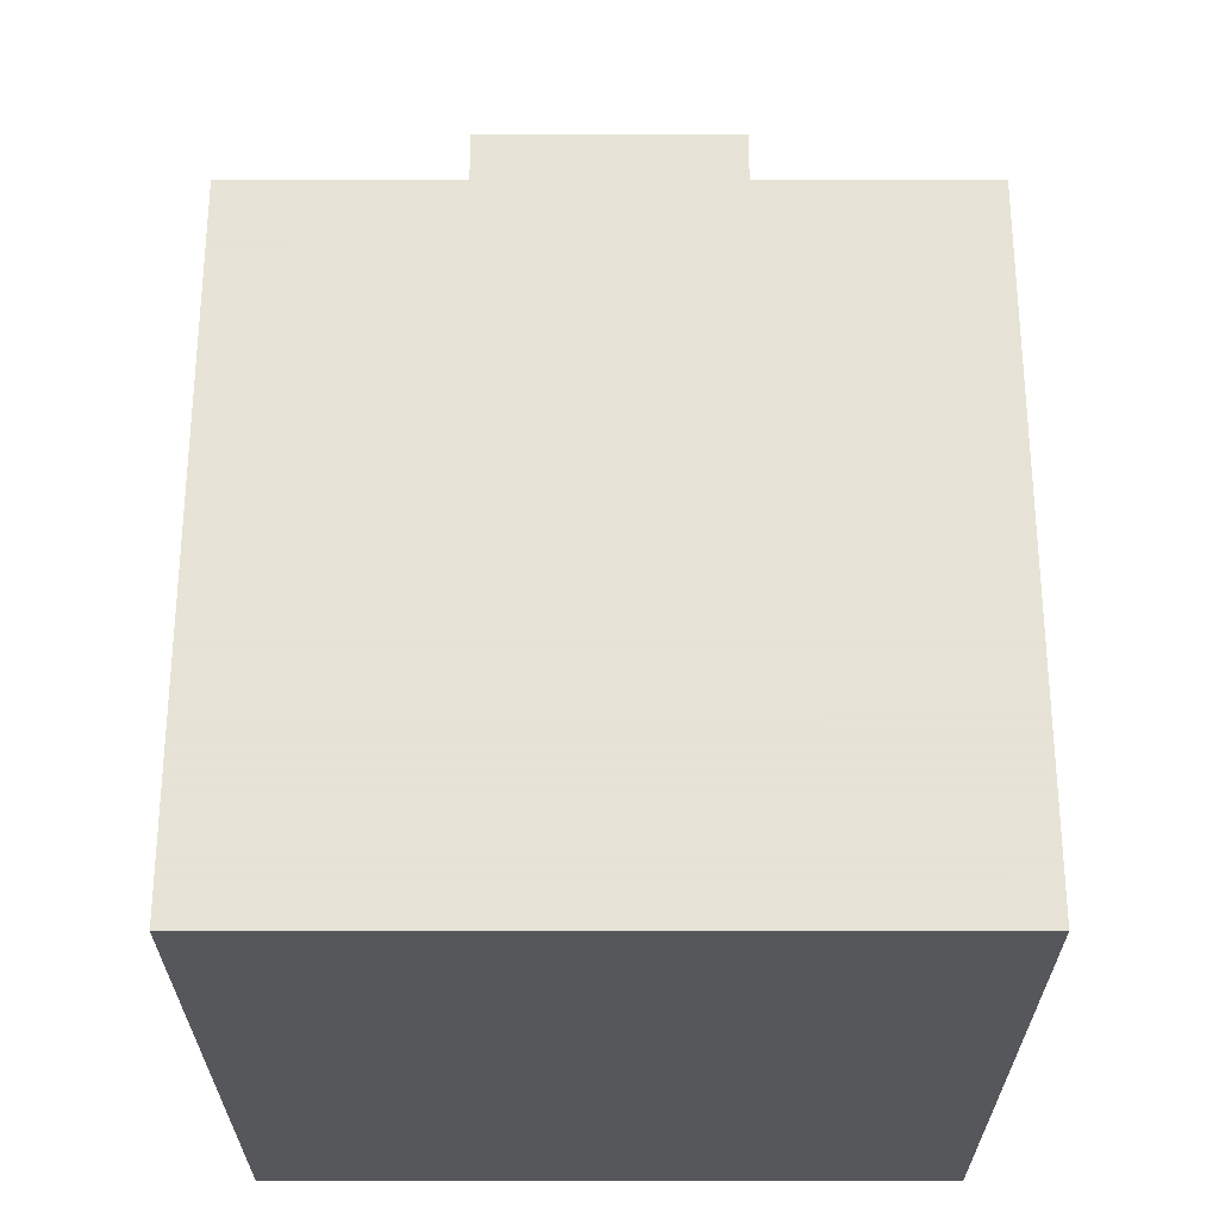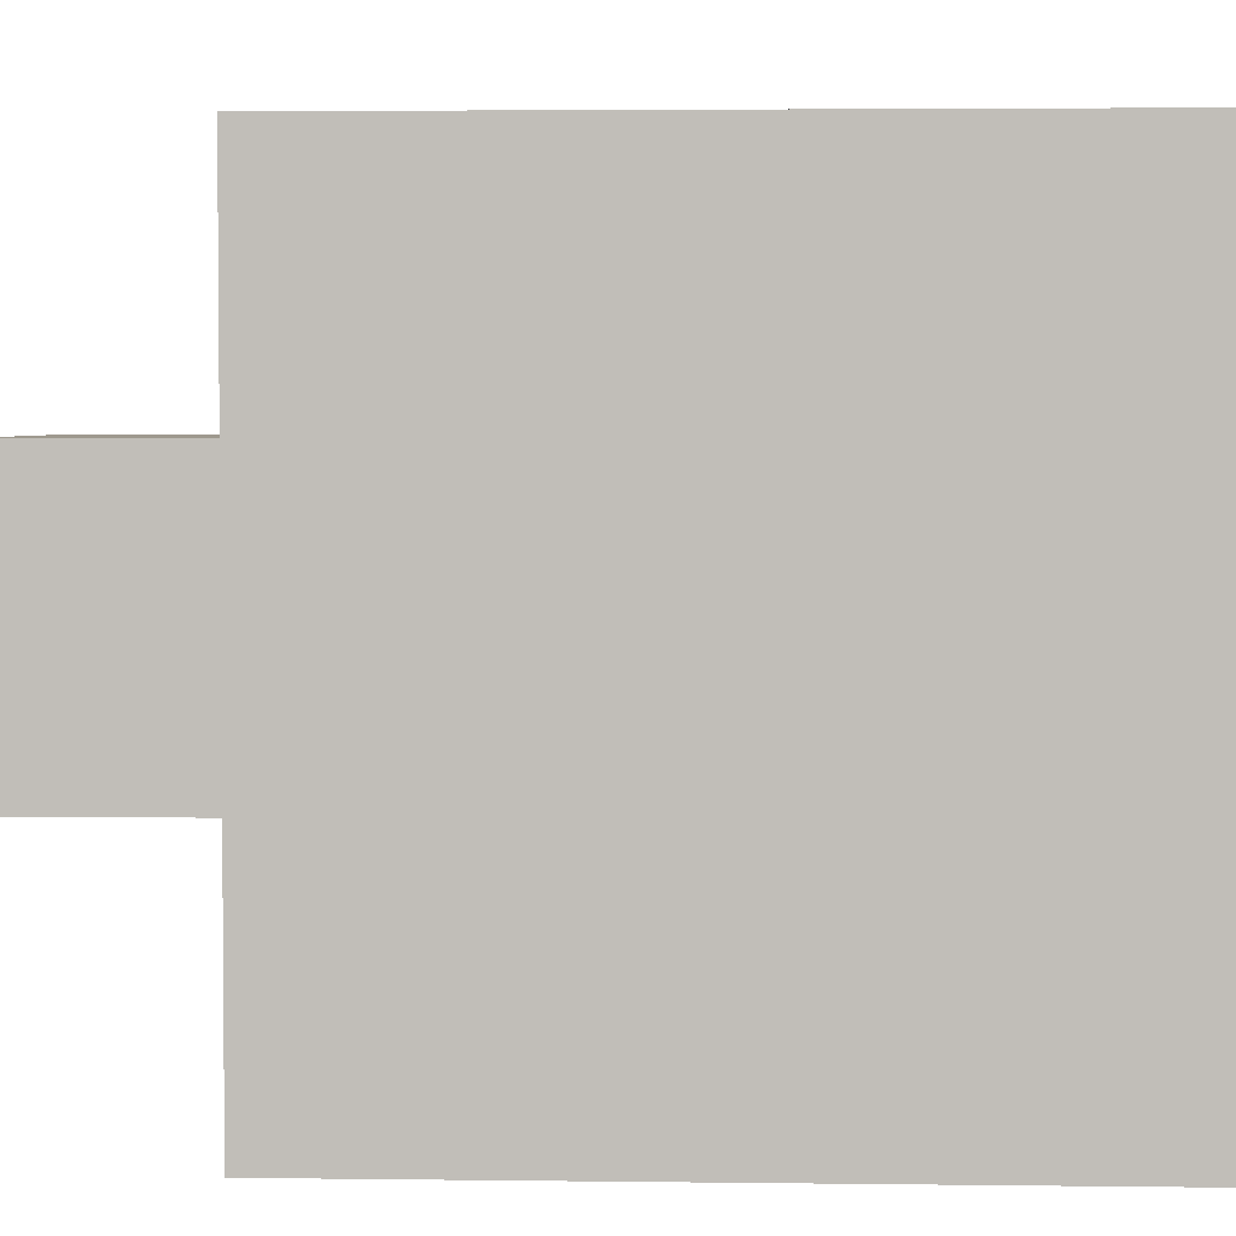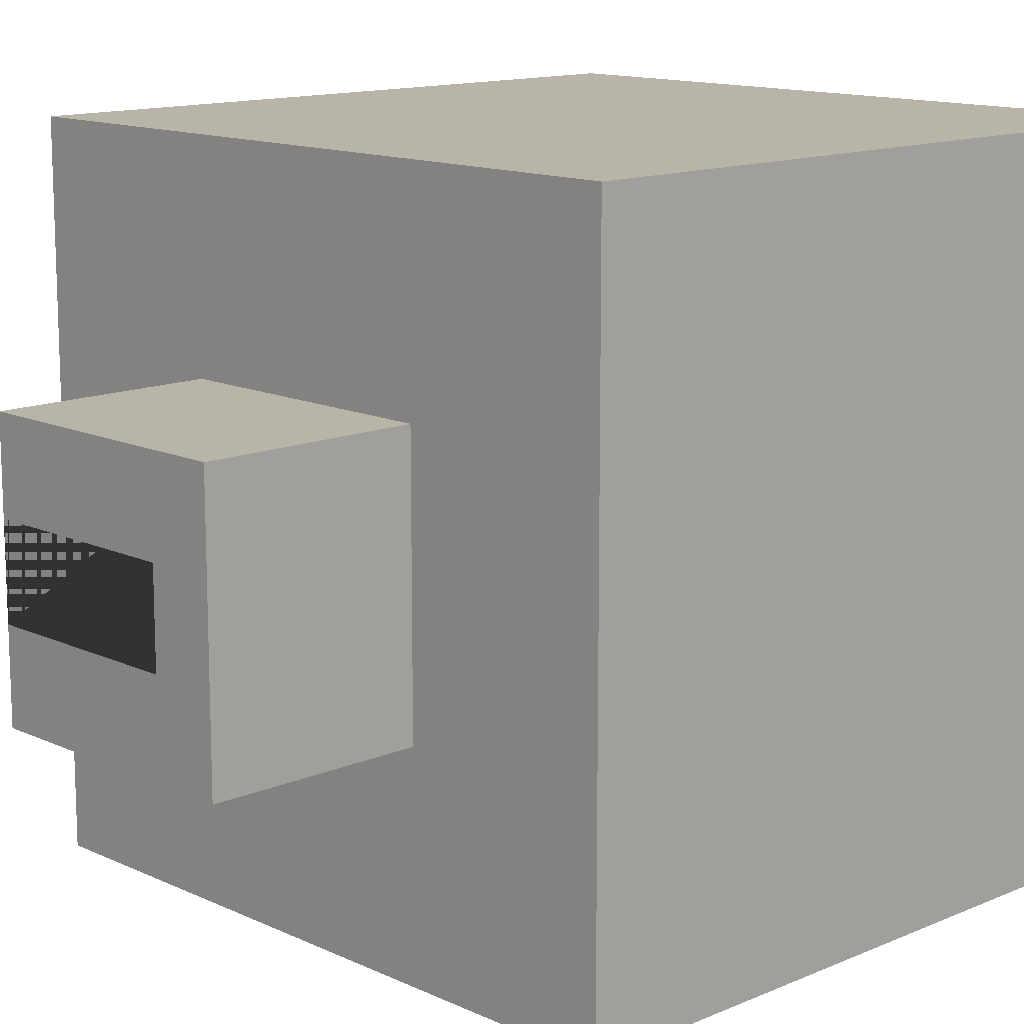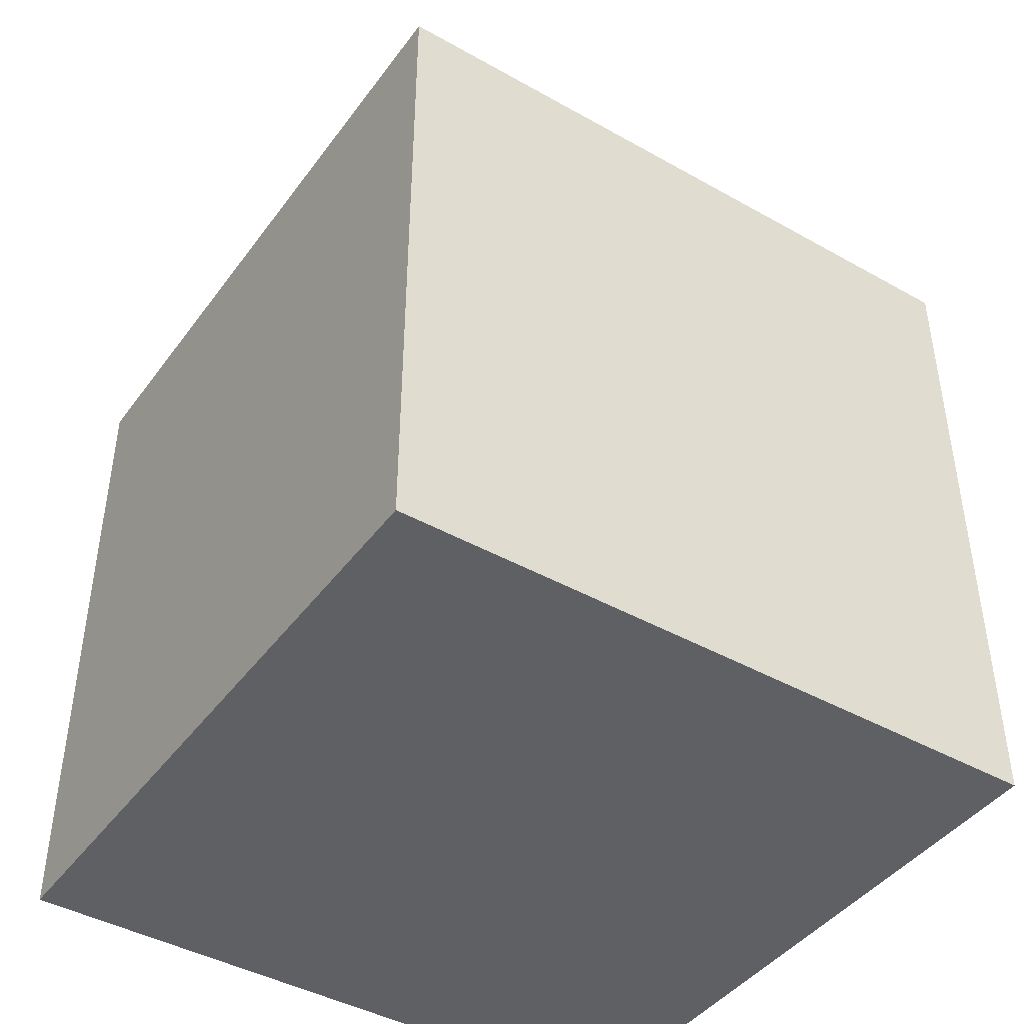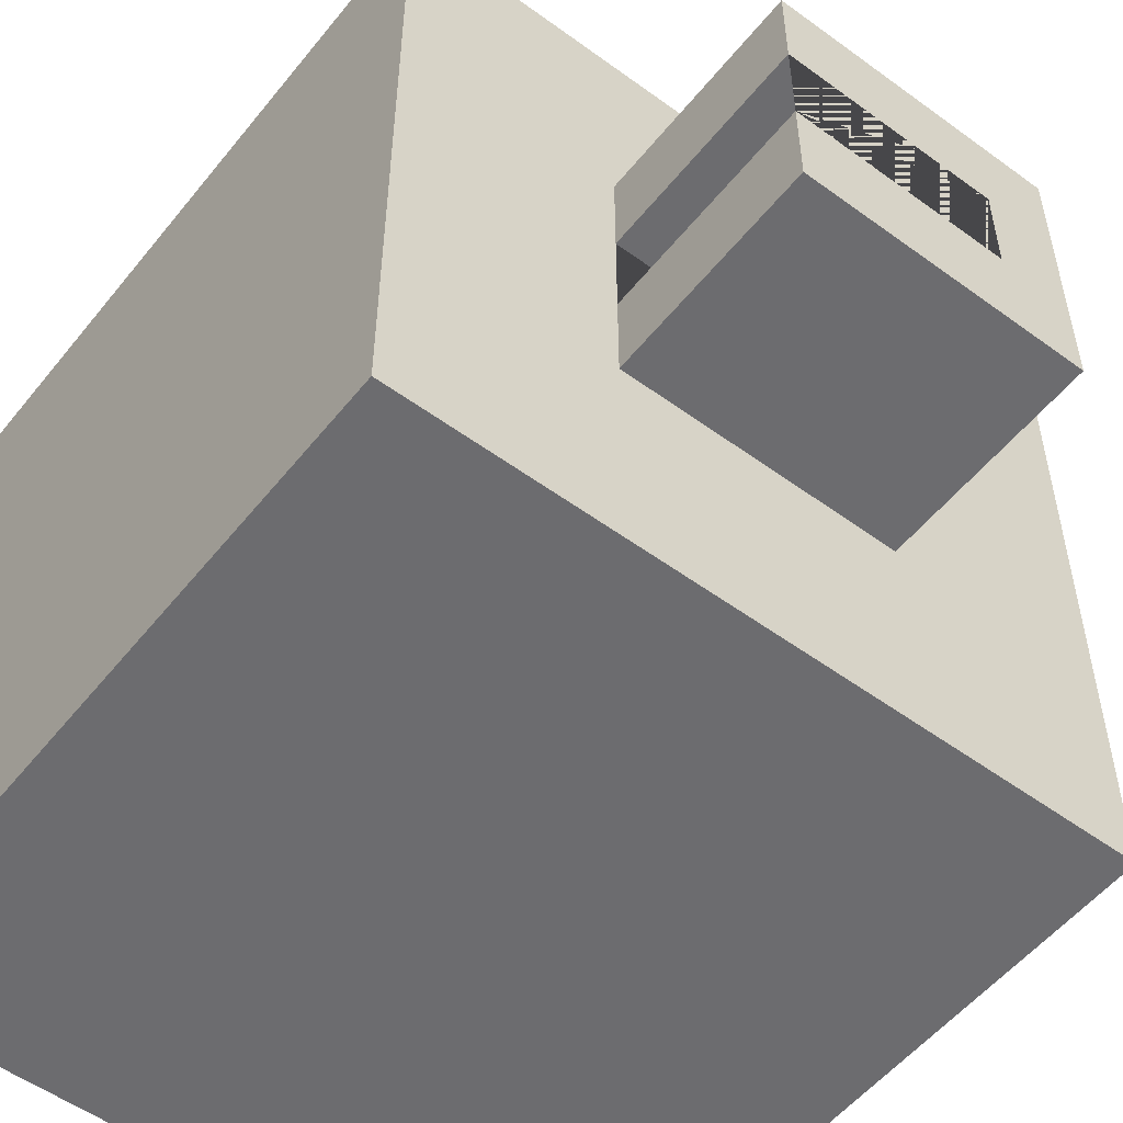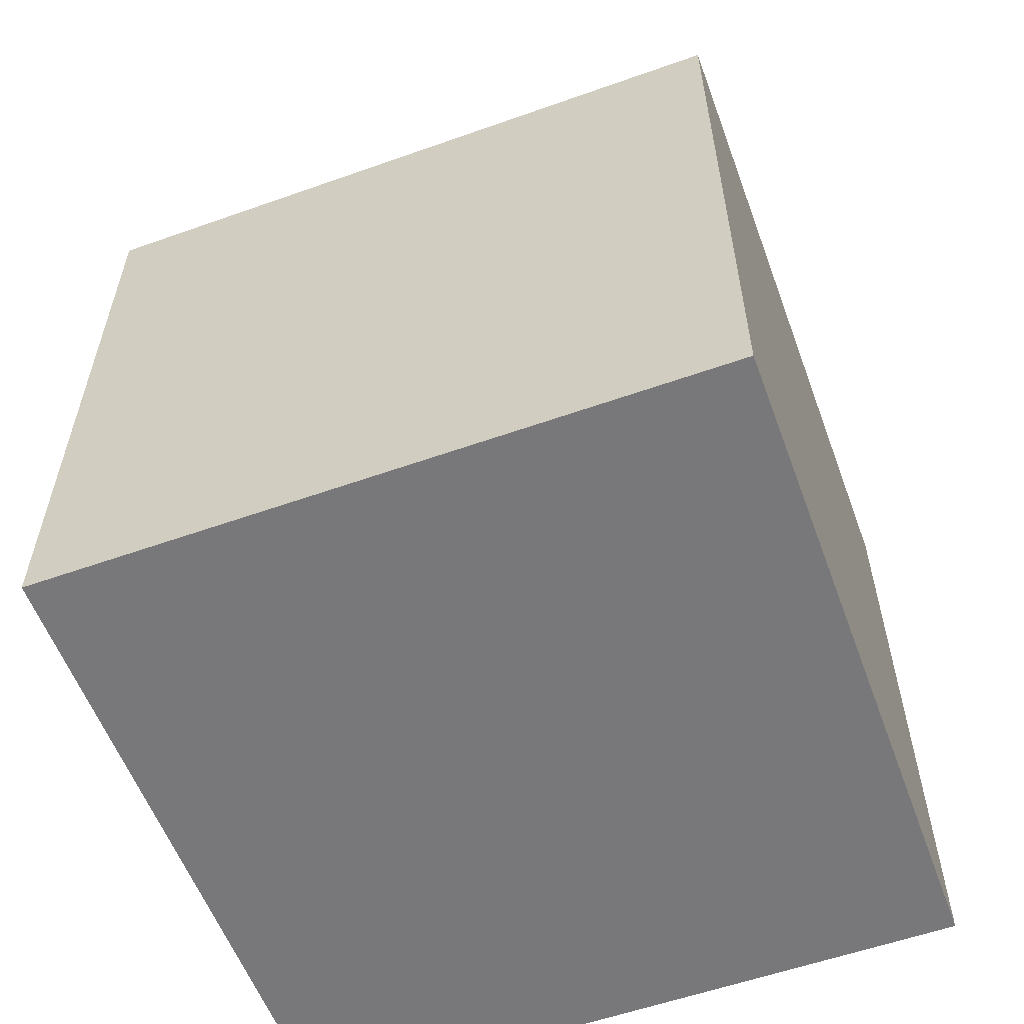
<metadata>
{"format":"obj","ext":"obj","renderer":"f3d","projection":"perspective","resolution":1024,"background":"white","views":[{"elev":-27.2,"azim":0.0,"up":"+Y"},{"elev":3.5,"azim":-87.5,"up":"+Z"},{"elev":13.3,"azim":-133.9,"up":"+Z"},{"elev":-43.3,"azim":146.4,"up":"+Y"},{"elev":-53.8,"azim":142.1,"up":"+Z"},{"elev":-57.5,"azim":-159.8,"up":"+Y"}]}
</metadata>
<code>
o Cap_Cube.001
v -0.04 -0.04 0.04
v -0.04 0.04 0.04
v -0.04 -0.04 -0.04
v -0.04 0.04 -0.04
v 0.04 -0.04 0.04
v 0.04 0.04 0.04
v 0.04 -0.04 -0.04
v 0.04 0.04 -0.04
v -0.0156 0.04 0.0156
v -0.0078 0.04 0.0052
v -0.0156 0.064 0.0156
v -0.0078 0.064 0.0052
v -0.0156 0.04 -0.0156
v -0.0078 0.04 -0.0052
v -0.0156 0.064 -0.0156
v -0.0078 0.064 -0.0052
v 0.0156 0.04 0.0156
v 0.0156 0.064 0.0156
v 0.0156 0.04 -0.0156
v 0.0156 0.064 -0.0156
v 0.0156 0.064 0.0052
v 0.0156 0.064 -0.0052
v 0.0156 0.04 0.0052
v 0.0156 0.04 -0.0052
f 1 2 4 3
f 3 4 8 7
f 7 8 6 5
f 5 6 2 1
f 3 7 5 1
f 8 4 2 6
f 17 9 13 19 24 14 10 23
f 9 11 15 13
f 13 15 20 19
f 18 17 23 21
f 24 19 20 22
f 17 18 11 9
f 22 20 15 11 18 21 12 16
f 12 10 14 16
f 24 22 16 14
f 23 10 12 21

</code>
